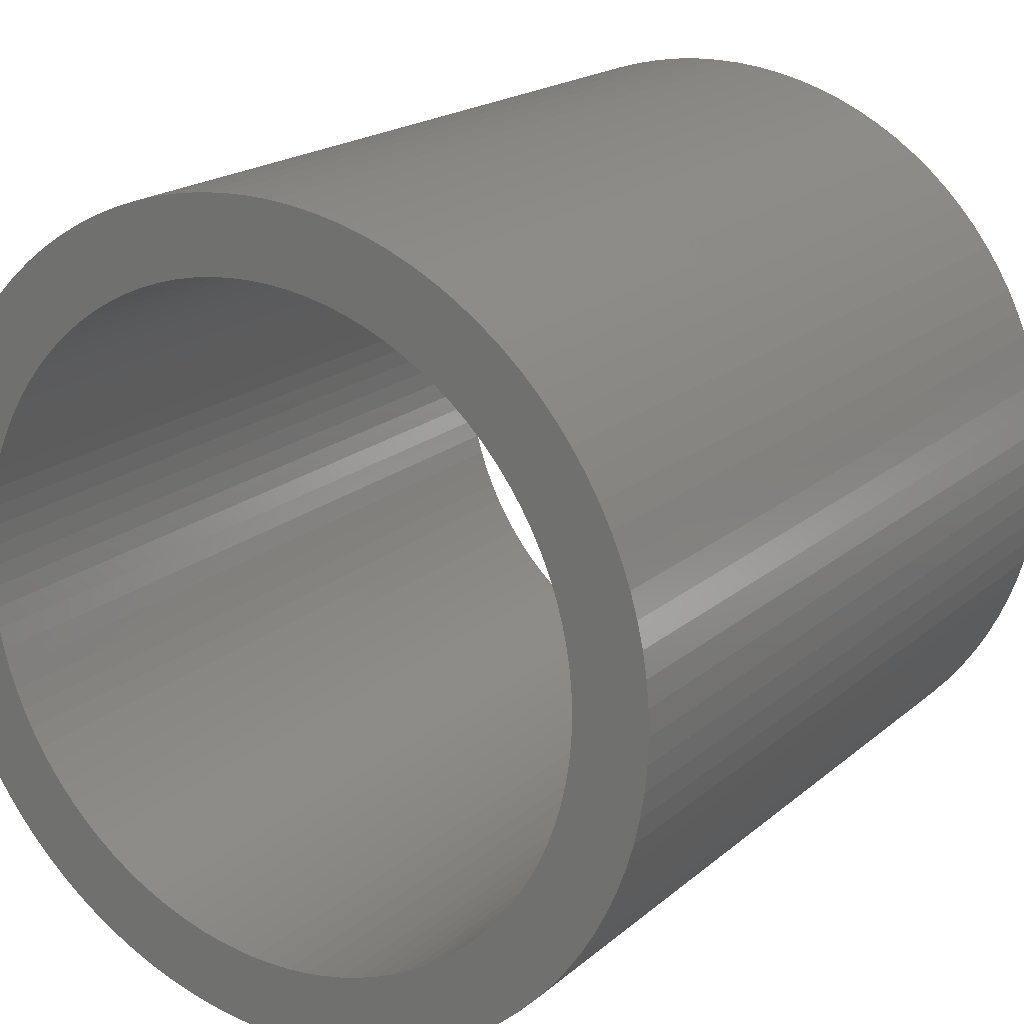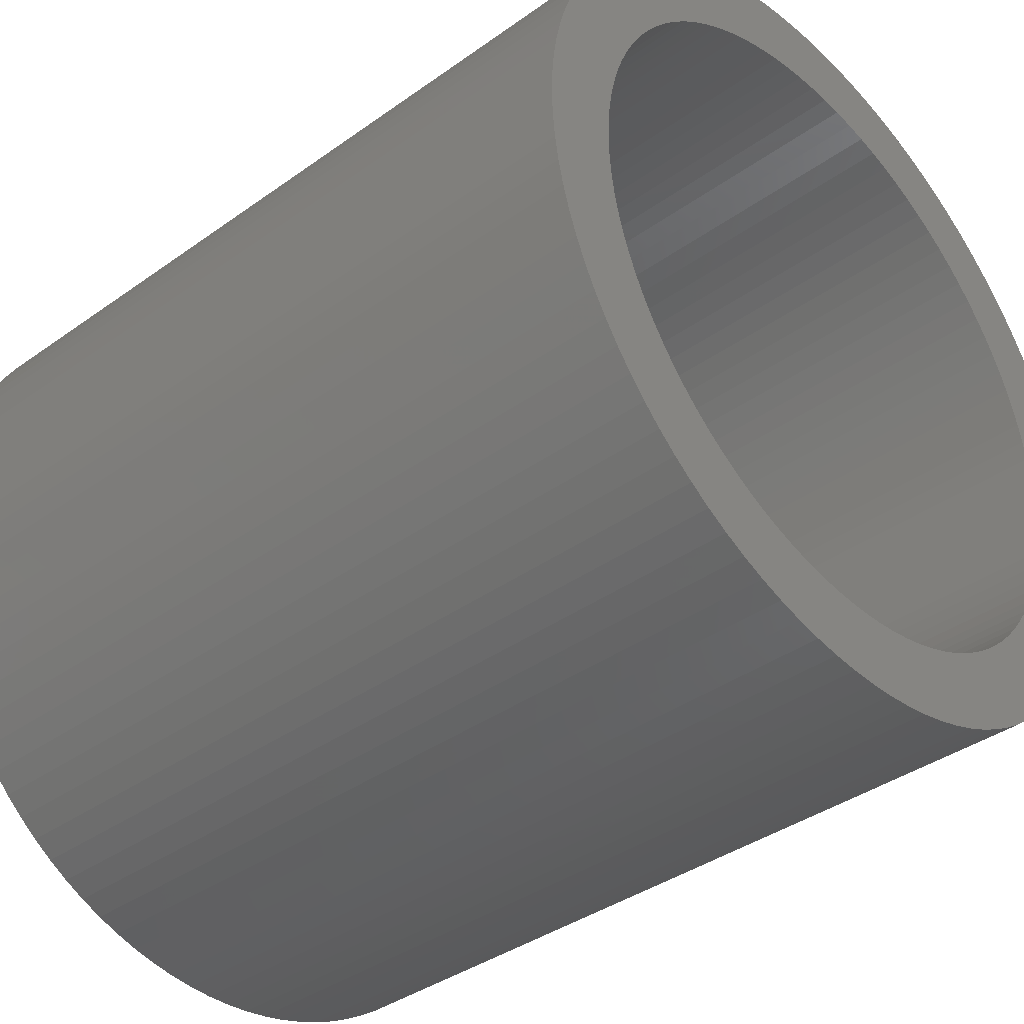
<metadata>
{"format":"stl","ext":"stl","renderer":"f3d","projection":"perspective","resolution":1024,"background":"white","views":[{"elev":19.1,"azim":33.2,"up":"+Y"},{"elev":-38.3,"azim":-47.8,"up":"+Y"}]}
</metadata>
<code>
# stl→obj: 400 verts, 800 faces
v 8.867 4.173 20
v 8.588 4.721 0
v 8.588 4.721 20
v 8.867 4.173 0
v 3.608 9.112 0
v 3.028 9.32 20
v 3.608 9.112 20
v 3.028 9.32 0
v -3.608 9.112 0
v -4.173 8.867 20
v -3.608 9.112 20
v -4.173 8.867 0
v -9.112 3.608 0
v -8.867 4.173 20
v -8.867 4.173 0
v -9.112 3.608 20
v 9.781 -0.6153 20
v 9.8 0 0
v 9.8 0 20
v 9.781 -0.6153 0
v 1.228 9.723 0
v 0.6153 9.781 20
v 1.228 9.723 20
v 0.6153 9.781 0
v 5.76 7.928 0
v 5.251 8.274 20
v 5.76 7.928 20
v 5.251 8.274 0
v -9.723 1.228 0
v -9.626 1.836 20
v -9.626 1.836 0
v -9.723 1.228 20
v -7.551 6.247 0
v -7.144 6.709 20
v -7.144 6.709 0
v -7.551 6.247 20
v -1.836 9.626 0
v -2.437 9.492 20
v -1.836 9.626 20
v -2.437 9.492 0
v 9.781 0.6153 20
v 9.723 1.228 0
v 9.723 1.228 20
v 9.781 0.6153 0
v 8.274 5.251 20
v 7.928 5.76 0
v 7.928 5.76 20
v 8.274 5.251 0
v 7.551 6.247 20
v 7.144 6.709 0
v 7.144 6.709 20
v 7.551 6.247 0
v 0 9.8 0
v -0.6153 9.781 20
v 0 9.8 20
v -0.6153 9.781 0
v 1.836 9.626 0
v 1.836 9.626 20
v 6.709 7.144 0
v 6.247 7.551 20
v 6.709 7.144 20
v 6.247 7.551 0
v -9.8 0 0
v -9.781 0.6153 20
v -9.781 0.6153 0
v -9.8 0 20
v -9.32 3.028 0
v -9.32 3.028 20
v -9.492 2.437 20
v -9.492 2.437 0
v -8.274 5.251 0
v -7.928 5.76 20
v -7.928 5.76 0
v -8.274 5.251 20
v -3.028 9.32 20
v -3.028 9.32 0
v -1.228 9.723 20
v -1.228 9.723 0
v -5.251 8.274 0
v -5.76 7.928 20
v -5.251 8.274 20
v -5.76 7.928 0
v -6.247 7.551 20
v -6.247 7.551 0
v -4.721 8.588 0
v -4.721 8.588 20
v 9.32 -3.028 20
v 9.492 -2.437 0
v 9.492 -2.437 20
v 9.32 -3.028 0
v 7.144 -6.709 20
v 7.551 -6.247 0
v 7.551 -6.247 20
v 7.144 -6.709 0
v 0 -9.8 0
v 0.6153 -9.781 20
v 0 -9.8 20
v 0.6153 -9.781 0
v 1.228 -9.723 20
v 1.228 -9.723 0
v 1.836 -9.626 20
v 1.836 -9.626 0
v 9.492 2.437 20
v 9.32 3.028 0
v 9.32 3.028 20
v 9.492 2.437 0
v 9.112 3.608 20
v 9.112 3.608 0
v 9.626 1.836 20
v 9.626 1.836 0
v 2.437 9.492 0
v 2.437 9.492 20
v 4.721 8.588 0
v 4.173 8.867 20
v 4.721 8.588 20
v 4.173 8.867 0
v 8 0 20
v 7.984 0.5023 20
v 7.937 1.003 20
v 7.984 -0.5023 20
v 7.858 1.499 20
v 9.723 -1.228 20
v 7.749 1.99 20
v 7.937 -1.003 20
v 7.608 2.472 20
v 9.626 -1.836 20
v 7.438 2.945 20
v 7.858 -1.499 20
v 7.239 3.406 20
v 7.01 3.854 20
v 7.749 -1.99 20
v 6.755 4.287 20
v 6.472 4.702 20
v 6.164 5.099 20
v 5.832 5.476 20
v 5.476 5.832 20
v 5.099 6.164 20
v 4.702 6.472 20
v 4.287 6.755 20
v 3.854 7.01 20
v 3.406 7.239 20
v 2.945 7.438 20
v 2.472 7.608 20
v 1.99 7.749 20
v 1.499 7.858 20
v 1.003 7.937 20
v 0.5023 7.984 20
v 0 8 20
v -0.5023 7.984 20
v -1.003 7.937 20
v -1.499 7.858 20
v -1.99 7.749 20
v -2.472 7.608 20
v -2.945 7.438 20
v -3.406 7.239 20
v -3.854 7.01 20
v -4.287 6.755 20
v -4.702 6.472 20
v -5.099 6.164 20
v -5.476 5.832 20
v -6.709 7.144 20
v -5.832 5.476 20
v -6.164 5.099 20
v -6.472 4.702 20
v -6.755 4.287 20
v -7.01 3.854 20
v -8.588 4.721 20
v -7.239 3.406 20
v -7.438 2.945 20
v -7.608 2.472 20
v -7.749 1.99 20
v 7.608 -2.472 20
v 9.112 -3.608 20
v 7.438 -2.945 20
v 8.867 -4.173 20
v 7.239 -3.406 20
v 8.588 -4.721 20
v 7.01 -3.854 20
v 8.274 -5.251 20
v 6.755 -4.287 20
v 7.928 -5.76 20
v 6.472 -4.702 20
v 6.164 -5.099 20
v 5.832 -5.476 20
v 6.709 -7.144 20
v 5.476 -5.832 20
v 6.247 -7.551 20
v 5.099 -6.164 20
v 5.76 -7.928 20
v 4.702 -6.472 20
v 5.251 -8.274 20
v 4.287 -6.755 20
v 4.721 -8.588 20
v 3.854 -7.01 20
v 4.173 -8.867 20
v 3.406 -7.239 20
v 3.608 -9.112 20
v 2.945 -7.438 20
v 3.028 -9.32 20
v 2.472 -7.608 20
v 2.437 -9.492 20
v 1.99 -7.749 20
v 1.499 -7.858 20
v 1.003 -7.937 20
v 0.5023 -7.984 20
v 0 -8 20
v -0.5023 -7.984 20
v -0.6153 -9.781 20
v -1.003 -7.937 20
v -1.228 -9.723 20
v -1.499 -7.858 20
v -1.836 -9.626 20
v -1.99 -7.749 20
v -2.437 -9.492 20
v -2.472 -7.608 20
v -3.028 -9.32 20
v -2.945 -7.438 20
v -3.608 -9.112 20
v -3.406 -7.239 20
v -4.173 -8.867 20
v -3.854 -7.01 20
v -4.721 -8.588 20
v -4.287 -6.755 20
v -5.251 -8.274 20
v -4.702 -6.472 20
v -5.76 -7.928 20
v -5.099 -6.164 20
v -6.247 -7.551 20
v -5.476 -5.832 20
v -6.709 -7.144 20
v -5.832 -5.476 20
v -7.144 -6.709 20
v -6.164 -5.099 20
v -7.551 -6.247 20
v -6.472 -4.702 20
v -7.928 -5.76 20
v -6.755 -4.287 20
v -8.274 -5.251 20
v -7.01 -3.854 20
v -8.588 -4.721 20
v -7.239 -3.406 20
v -8.867 -4.173 20
v -7.438 -2.945 20
v -9.112 -3.608 20
v -7.608 -2.472 20
v -9.32 -3.028 20
v -7.749 -1.99 20
v -9.492 -2.437 20
v -7.858 -1.499 20
v -9.626 -1.836 20
v -7.937 -1.003 20
v -9.723 -1.228 20
v -7.984 -0.5023 20
v -9.781 -0.6153 20
v -8 0 20
v -7.858 1.499 20
v -7.937 1.003 20
v -7.984 0.5023 20
v -8.588 4.721 0
v -6.709 7.144 0
v 9.723 -1.228 0
v 9.626 -1.836 0
v 9.112 -3.608 0
v -4.173 -8.867 0
v -3.608 -9.112 0
v -7.928 -5.76 0
v -8.274 -5.251 0
v 3.028 -9.32 0
v 3.608 -9.112 0
v 4.173 -8.867 0
v 8.588 -4.721 0
v 8.274 -5.251 0
v 8.867 -4.173 0
v 6.247 -7.551 0
v 6.709 -7.144 0
v 7.928 -5.76 0
v -9.781 -0.6153 0
v -7.551 -6.247 0
v -9.112 -3.608 0
v -9.32 -3.028 0
v -9.626 -1.836 0
v -9.723 -1.228 0
v -8.867 -4.173 0
v 4.721 -8.588 0
v 5.251 -8.274 0
v -6.709 -7.144 0
v -6.247 -7.551 0
v -4.721 -8.588 0
v -5.76 -7.928 0
v -5.251 -8.274 0
v -1.228 -9.723 0
v -0.6153 -9.781 0
v -1.836 -9.626 0
v -8.588 -4.721 0
v -7.144 -6.709 0
v 2.437 -9.492 0
v 5.76 -7.928 0
v -3.028 -9.32 0
v -2.437 -9.492 0
v -9.492 -2.437 0
v 8 0 0
v 7.984 -0.5023 0
v 7.937 -1.003 0
v 7.984 0.5023 0
v 7.858 -1.499 0
v 7.749 -1.99 0
v 7.937 1.003 0
v 7.608 -2.472 0
v 7.438 -2.945 0
v 7.858 1.499 0
v 7.239 -3.406 0
v 7.01 -3.854 0
v 7.749 1.99 0
v 6.755 -4.287 0
v 6.472 -4.702 0
v 6.164 -5.099 0
v 5.832 -5.476 0
v 5.476 -5.832 0
v 5.099 -6.164 0
v 4.702 -6.472 0
v 4.287 -6.755 0
v 3.854 -7.01 0
v 3.406 -7.239 0
v 2.945 -7.438 0
v 2.472 -7.608 0
v 1.99 -7.749 0
v 1.499 -7.858 0
v 1.003 -7.937 0
v 0.5023 -7.984 0
v 0 -8 0
v -0.5023 -7.984 0
v -1.003 -7.937 0
v -1.499 -7.858 0
v -1.99 -7.749 0
v -2.472 -7.608 0
v -2.945 -7.438 0
v -3.406 -7.239 0
v -3.854 -7.01 0
v -4.287 -6.755 0
v -4.702 -6.472 0
v -5.099 -6.164 0
v -5.476 -5.832 0
v -5.832 -5.476 0
v -6.164 -5.099 0
v -6.472 -4.702 0
v -6.755 -4.287 0
v -7.01 -3.854 0
v -7.239 -3.406 0
v -7.438 -2.945 0
v -7.608 -2.472 0
v -7.749 -1.99 0
v 7.608 2.472 0
v 7.438 2.945 0
v 7.239 3.406 0
v 7.01 3.854 0
v 6.755 4.287 0
v 6.472 4.702 0
v 6.164 5.099 0
v 5.832 5.476 0
v 5.476 5.832 0
v 5.099 6.164 0
v 4.702 6.472 0
v 4.287 6.755 0
v 3.854 7.01 0
v 3.406 7.239 0
v 2.945 7.438 0
v 2.472 7.608 0
v 1.99 7.749 0
v 1.499 7.858 0
v 1.003 7.937 0
v 0.5023 7.984 0
v 0 8 0
v -0.5023 7.984 0
v -1.003 7.937 0
v -1.499 7.858 0
v -1.99 7.749 0
v -2.472 7.608 0
v -2.945 7.438 0
v -3.406 7.239 0
v -3.854 7.01 0
v -4.287 6.755 0
v -4.702 6.472 0
v -5.099 6.164 0
v -5.476 5.832 0
v -5.832 5.476 0
v -6.164 5.099 0
v -6.472 4.702 0
v -6.755 4.287 0
v -7.01 3.854 0
v -7.239 3.406 0
v -7.438 2.945 0
v -7.608 2.472 0
v -7.749 1.99 0
v -7.858 1.499 0
v -7.937 1.003 0
v -7.984 0.5023 0
v -8 0 0
v -7.858 -1.499 0
v -7.937 -1.003 0
v -7.984 -0.5023 0
f 1 2 3
f 2 1 4
f 5 6 7
f 6 5 8
f 9 10 11
f 10 9 12
f 13 14 15
f 14 13 16
f 17 18 19
f 18 17 20
f 21 22 23
f 22 21 24
f 25 26 27
f 26 25 28
f 29 30 31
f 30 29 32
f 33 34 35
f 34 33 36
f 37 38 39
f 38 37 40
f 41 42 43
f 42 41 44
f 45 46 47
f 46 45 48
f 49 50 51
f 50 49 52
f 53 54 55
f 54 53 56
f 57 23 58
f 23 57 21
f 59 60 61
f 60 59 62
f 63 64 65
f 64 63 66
f 67 16 13
f 16 67 68
f 31 69 70
f 69 31 30
f 71 72 73
f 72 71 74
f 40 75 38
f 75 40 76
f 56 77 54
f 77 56 78
f 79 80 81
f 80 79 82
f 82 83 80
f 83 82 84
f 85 81 86
f 81 85 79
f 19 44 41
f 44 19 18
f 87 88 89
f 88 87 90
f 91 92 93
f 92 91 94
f 95 96 97
f 96 95 98
f 98 99 96
f 99 98 100
f 100 101 99
f 101 100 102
f 103 104 105
f 104 103 106
f 107 4 1
f 4 107 108
f 109 106 103
f 106 109 110
f 3 48 45
f 48 3 2
f 51 59 61
f 59 51 50
f 47 52 49
f 52 47 46
f 111 58 112
f 58 111 57
f 8 112 6
f 112 8 111
f 24 55 22
f 55 24 53
f 113 114 115
f 114 113 116
f 28 115 26
f 115 28 113
f 116 7 114
f 7 116 5
f 62 27 60
f 27 62 25
f 65 32 29
f 32 65 64
f 117 19 41
f 118 41 43
f 19 117 17
f 119 43 109
f 120 17 117
f 121 109 103
f 17 120 122
f 123 103 105
f 124 122 120
f 125 105 107
f 122 124 126
f 127 107 1
f 128 126 124
f 129 1 3
f 126 128 89
f 130 3 45
f 131 89 128
f 89 131 87
f 41 118 117
f 43 119 118
f 132 45 47
f 109 121 119
f 103 123 121
f 105 125 123
f 133 47 49
f 107 127 125
f 1 129 127
f 134 49 51
f 3 130 129
f 45 132 130
f 135 51 61
f 47 133 132
f 136 61 60
f 49 134 133
f 51 135 134
f 137 60 27
f 61 136 135
f 138 27 26
f 60 137 136
f 139 26 115
f 27 138 137
f 26 139 138
f 140 115 114
f 115 140 139
f 141 114 7
f 114 141 140
f 142 7 6
f 7 142 141
f 6 143 142
f 112 143 6
f 112 144 143
f 58 144 112
f 58 145 144
f 23 145 58
f 23 146 145
f 22 146 23
f 22 147 146
f 55 147 22
f 55 148 147
f 55 149 148
f 54 149 55
f 54 150 149
f 77 150 54
f 77 151 150
f 39 151 77
f 39 152 151
f 38 152 39
f 38 153 152
f 75 153 38
f 153 75 154
f 11 154 75
f 154 11 155
f 10 155 11
f 155 10 156
f 86 156 10
f 156 86 157
f 81 157 86
f 157 81 158
f 80 158 81
f 158 80 159
f 83 159 80
f 159 83 160
f 161 160 83
f 160 161 162
f 34 162 161
f 162 34 163
f 36 163 34
f 163 36 164
f 72 164 36
f 164 72 165
f 74 165 72
f 165 74 166
f 167 166 74
f 166 167 168
f 14 168 167
f 168 14 169
f 16 169 14
f 169 16 170
f 68 170 16
f 170 68 171
f 172 87 131
f 87 172 173
f 174 173 172
f 173 174 175
f 176 175 174
f 175 176 177
f 178 177 176
f 177 178 179
f 180 179 178
f 179 180 181
f 182 181 180
f 181 182 93
f 183 93 182
f 93 183 91
f 184 91 183
f 91 184 185
f 186 185 184
f 185 186 187
f 188 187 186
f 187 188 189
f 190 189 188
f 189 190 191
f 192 191 190
f 191 192 193
f 194 193 192
f 193 194 195
f 196 195 194
f 195 196 197
f 198 197 196
f 197 198 199
f 200 199 198
f 200 201 199
f 202 201 200
f 202 101 201
f 203 101 202
f 203 99 101
f 204 99 203
f 204 96 99
f 205 96 204
f 206 96 205
f 206 97 96
f 207 97 206
f 207 208 97
f 209 208 207
f 209 210 208
f 211 210 209
f 211 212 210
f 213 212 211
f 213 214 212
f 215 214 213
f 216 215 217
f 215 216 214
f 218 217 219
f 217 218 216
f 220 219 221
f 219 220 218
f 222 221 223
f 224 223 225
f 221 222 220
f 226 225 227
f 223 224 222
f 228 227 229
f 225 226 224
f 230 229 231
f 232 231 233
f 227 228 226
f 234 233 235
f 229 230 228
f 236 235 237
f 238 237 239
f 231 232 230
f 240 239 241
f 242 241 243
f 233 234 232
f 244 243 245
f 246 245 247
f 248 247 249
f 235 236 234
f 250 249 251
f 252 251 253
f 254 253 255
f 69 171 68
f 237 238 236
f 171 69 256
f 239 240 238
f 30 256 69
f 241 242 240
f 256 30 257
f 243 244 242
f 32 257 30
f 245 246 244
f 257 32 258
f 247 248 246
f 64 258 32
f 249 250 248
f 258 64 255
f 251 252 250
f 66 255 64
f 253 254 252
f 255 66 254
f 70 68 67
f 68 70 69
f 259 74 71
f 74 259 167
f 15 167 259
f 167 15 14
f 73 36 33
f 36 73 72
f 76 11 75
f 11 76 9
f 78 39 77
f 39 78 37
f 12 86 10
f 86 12 85
f 84 161 83
f 161 84 260
f 35 161 260
f 161 35 34
f 122 20 17
f 20 122 261
f 126 261 122
f 261 126 262
f 173 90 87
f 90 173 263
f 264 218 220
f 218 264 265
f 266 238 267
f 238 266 236
f 268 197 199
f 197 268 269
f 269 195 197
f 195 269 270
f 105 108 107
f 108 105 104
f 43 110 109
f 110 43 42
f 89 262 126
f 262 89 88
f 179 271 177
f 271 179 272
f 175 263 173
f 263 175 273
f 274 185 187
f 185 274 275
f 93 276 181
f 276 93 92
f 181 272 179
f 272 181 276
f 277 66 63
f 66 277 254
f 278 236 266
f 236 278 234
f 279 246 280
f 246 279 244
f 281 252 282
f 252 281 250
f 283 244 279
f 244 283 242
f 177 273 175
f 273 177 271
f 284 191 193
f 191 284 285
f 270 193 195
f 193 270 284
f 286 228 230
f 228 286 287
f 288 220 222
f 220 288 264
f 289 224 226
f 224 289 290
f 291 208 210
f 208 291 292
f 293 210 212
f 210 293 291
f 294 242 283
f 242 294 240
f 295 234 278
f 234 295 232
f 282 254 277
f 254 282 252
f 296 199 201
f 199 296 268
f 102 201 101
f 201 102 296
f 285 189 191
f 189 285 297
f 185 94 91
f 94 185 275
f 265 216 218
f 216 265 298
f 290 222 224
f 222 290 288
f 287 226 228
f 226 287 289
f 298 214 216
f 214 298 299
f 292 97 208
f 97 292 95
f 299 212 214
f 212 299 293
f 267 240 294
f 240 267 238
f 280 248 300
f 248 280 246
f 300 250 281
f 250 300 248
f 301 18 20
f 302 20 261
f 18 301 44
f 303 261 262
f 304 44 301
f 305 262 88
f 44 304 42
f 306 88 90
f 307 42 304
f 308 90 263
f 42 307 110
f 309 263 273
f 310 110 307
f 311 273 271
f 110 310 106
f 312 271 272
f 313 106 310
f 106 313 104
f 20 302 301
f 261 303 302
f 314 272 276
f 262 305 303
f 88 306 305
f 90 308 306
f 315 276 92
f 263 309 308
f 273 311 309
f 316 92 94
f 271 312 311
f 272 314 312
f 317 94 275
f 276 315 314
f 318 275 274
f 92 316 315
f 94 317 316
f 319 274 297
f 275 318 317
f 320 297 285
f 274 319 318
f 321 285 284
f 297 320 319
f 285 321 320
f 322 284 270
f 284 322 321
f 323 270 269
f 270 323 322
f 324 269 268
f 269 324 323
f 268 325 324
f 296 325 268
f 296 326 325
f 102 326 296
f 102 327 326
f 100 327 102
f 100 328 327
f 98 328 100
f 98 329 328
f 95 329 98
f 95 330 329
f 95 331 330
f 292 331 95
f 292 332 331
f 291 332 292
f 291 333 332
f 293 333 291
f 293 334 333
f 299 334 293
f 299 335 334
f 298 335 299
f 335 298 336
f 265 336 298
f 336 265 337
f 264 337 265
f 337 264 338
f 288 338 264
f 338 288 339
f 290 339 288
f 339 290 340
f 289 340 290
f 340 289 341
f 287 341 289
f 341 287 342
f 286 342 287
f 342 286 343
f 295 343 286
f 343 295 344
f 278 344 295
f 344 278 345
f 266 345 278
f 345 266 346
f 267 346 266
f 346 267 347
f 294 347 267
f 347 294 348
f 283 348 294
f 348 283 349
f 279 349 283
f 349 279 350
f 280 350 279
f 350 280 351
f 352 104 313
f 104 352 108
f 353 108 352
f 108 353 4
f 354 4 353
f 4 354 2
f 355 2 354
f 2 355 48
f 356 48 355
f 48 356 46
f 357 46 356
f 46 357 52
f 358 52 357
f 52 358 50
f 359 50 358
f 50 359 59
f 360 59 359
f 59 360 62
f 361 62 360
f 62 361 25
f 362 25 361
f 25 362 28
f 363 28 362
f 28 363 113
f 364 113 363
f 113 364 116
f 365 116 364
f 116 365 5
f 366 5 365
f 5 366 8
f 367 8 366
f 367 111 8
f 368 111 367
f 368 57 111
f 369 57 368
f 369 21 57
f 370 21 369
f 370 24 21
f 371 24 370
f 372 24 371
f 372 53 24
f 373 53 372
f 373 56 53
f 374 56 373
f 374 78 56
f 375 78 374
f 375 37 78
f 376 37 375
f 376 40 37
f 377 40 376
f 76 377 378
f 377 76 40
f 9 378 379
f 378 9 76
f 12 379 380
f 379 12 9
f 85 380 381
f 79 381 382
f 380 85 12
f 82 382 383
f 381 79 85
f 84 383 384
f 382 82 79
f 260 384 385
f 35 385 386
f 383 84 82
f 33 386 387
f 384 260 84
f 73 387 388
f 71 388 389
f 385 35 260
f 259 389 390
f 15 390 391
f 386 33 35
f 13 391 392
f 67 392 393
f 70 393 394
f 387 73 33
f 31 394 395
f 29 395 396
f 65 396 397
f 300 351 280
f 388 71 73
f 351 300 398
f 389 259 71
f 281 398 300
f 390 15 259
f 398 281 399
f 391 13 15
f 282 399 281
f 392 67 13
f 399 282 400
f 393 70 67
f 277 400 282
f 394 31 70
f 400 277 397
f 395 29 31
f 63 397 277
f 396 65 29
f 397 63 65
f 297 187 189
f 187 297 274
f 286 232 295
f 232 286 230
f 301 118 304
f 118 301 117
f 255 396 258
f 396 255 397
f 372 147 148
f 147 372 371
f 330 207 206
f 207 330 331
f 359 136 360
f 136 359 135
f 384 159 160
f 159 384 383
f 378 153 154
f 153 378 377
f 353 129 354
f 129 353 127
f 366 141 142
f 141 366 365
f 363 138 139
f 138 363 362
f 168 389 166
f 389 168 390
f 375 150 151
f 150 375 374
f 308 131 306
f 131 308 172
f 231 344 233
f 344 231 343
f 307 121 310
f 121 307 119
f 304 119 307
f 119 304 118
f 313 125 352
f 125 313 123
f 356 133 357
f 133 356 132
f 358 135 359
f 135 358 134
f 354 130 355
f 130 354 129
f 368 143 144
f 143 368 367
f 367 142 143
f 142 367 366
f 370 145 146
f 145 370 369
f 364 139 140
f 139 364 363
f 362 137 138
f 137 362 361
f 171 392 170
f 392 171 393
f 163 385 162
f 385 163 386
f 162 384 160
f 384 162 385
f 170 391 169
f 391 170 392
f 381 156 157
f 156 381 380
f 380 155 156
f 155 380 379
f 382 157 158
f 157 382 381
f 377 152 153
f 152 377 376
f 374 149 150
f 149 374 373
f 327 204 203
f 204 327 328
f 323 198 196
f 198 323 324
f 325 202 200
f 202 325 326
f 320 192 190
f 192 320 321
f 322 196 194
f 196 322 323
f 315 180 314
f 180 315 182
f 309 172 308
f 172 309 174
f 312 176 311
f 176 312 178
f 341 229 227
f 229 341 342
f 229 343 231
f 343 229 342
f 237 347 239
f 347 237 346
f 235 346 237
f 346 235 345
f 243 350 245
f 350 243 349
f 310 123 313
f 123 310 121
f 357 134 358
f 134 357 133
f 369 144 145
f 144 369 368
f 371 146 147
f 146 371 370
f 361 136 137
f 136 361 360
f 257 394 256
f 394 257 395
f 164 386 163
f 386 164 387
f 165 387 164
f 387 165 388
f 166 388 165
f 388 166 389
f 169 390 168
f 390 169 391
f 256 393 171
f 393 256 394
f 258 395 257
f 395 258 396
f 379 154 155
f 154 379 378
f 376 151 152
f 151 376 375
f 373 148 149
f 148 373 372
f 302 117 301
f 117 302 120
f 329 206 205
f 206 329 330
f 324 200 198
f 200 324 325
f 318 184 317
f 184 318 186
f 319 190 188
f 190 319 320
f 318 188 186
f 188 318 319
f 321 194 192
f 194 321 322
f 317 183 316
f 183 317 184
f 316 182 315
f 182 316 183
f 311 174 309
f 174 311 176
f 303 120 302
f 120 303 124
f 339 225 223
f 225 339 340
f 337 221 219
f 221 337 338
f 338 223 221
f 223 338 339
f 334 215 213
f 215 334 335
f 336 219 217
f 219 336 337
f 332 211 209
f 211 332 333
f 333 213 211
f 213 333 334
f 331 209 207
f 209 331 332
f 241 349 243
f 349 241 348
f 233 345 235
f 345 233 344
f 239 348 241
f 348 239 347
f 247 398 249
f 398 247 351
f 245 351 247
f 351 245 350
f 249 399 251
f 399 249 398
f 253 397 255
f 397 253 400
f 352 127 353
f 127 352 125
f 355 132 356
f 132 355 130
f 365 140 141
f 140 365 364
f 383 158 159
f 158 383 382
f 328 205 204
f 205 328 329
f 326 203 202
f 203 326 327
f 314 178 312
f 178 314 180
f 305 124 303
f 124 305 128
f 306 128 305
f 128 306 131
f 340 227 225
f 227 340 341
f 335 217 215
f 217 335 336
f 251 400 253
f 400 251 399

</code>
